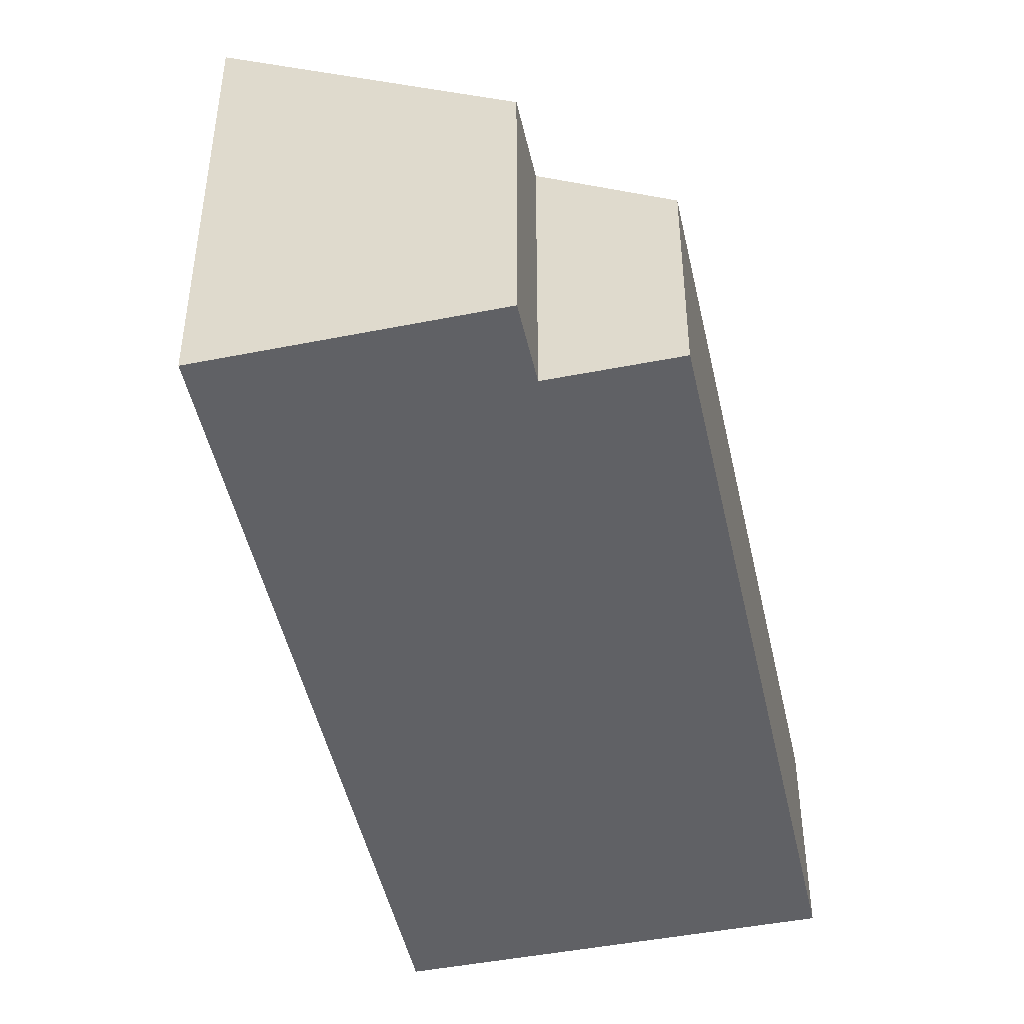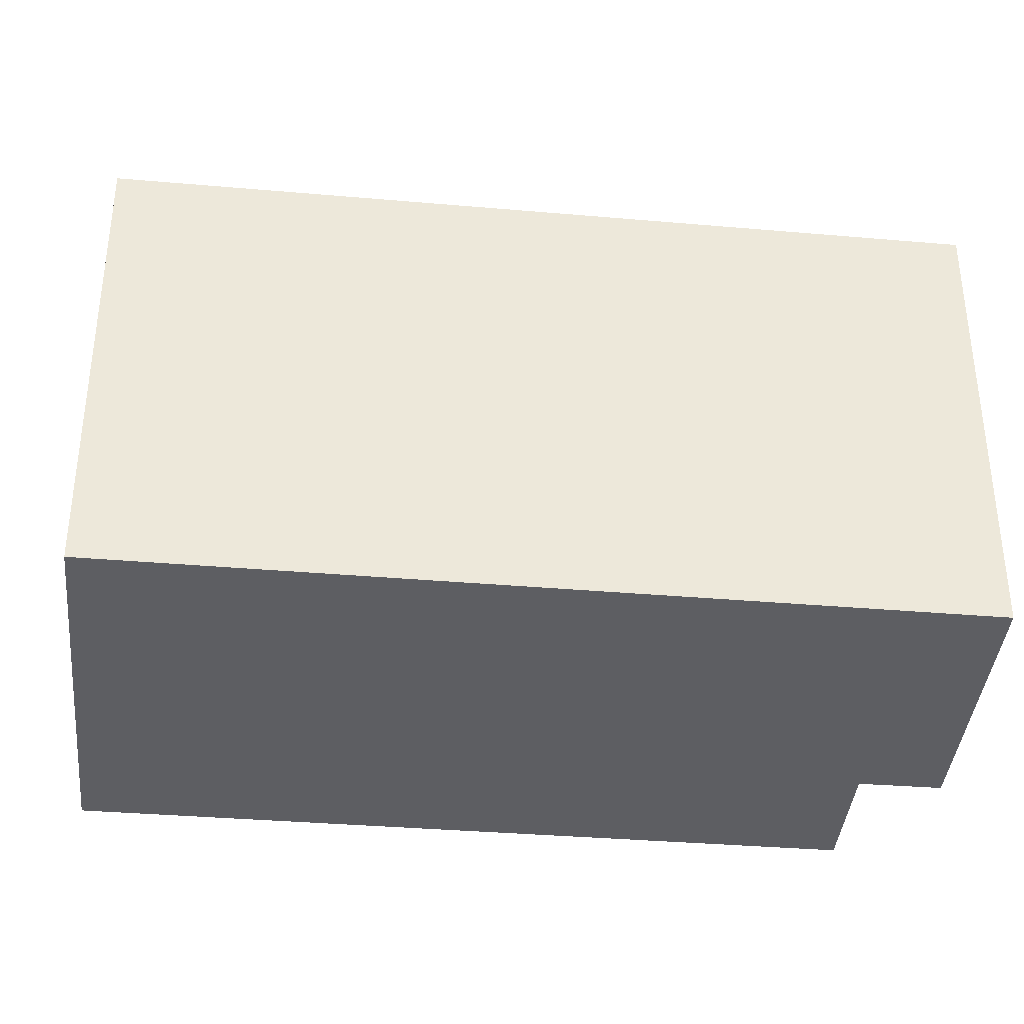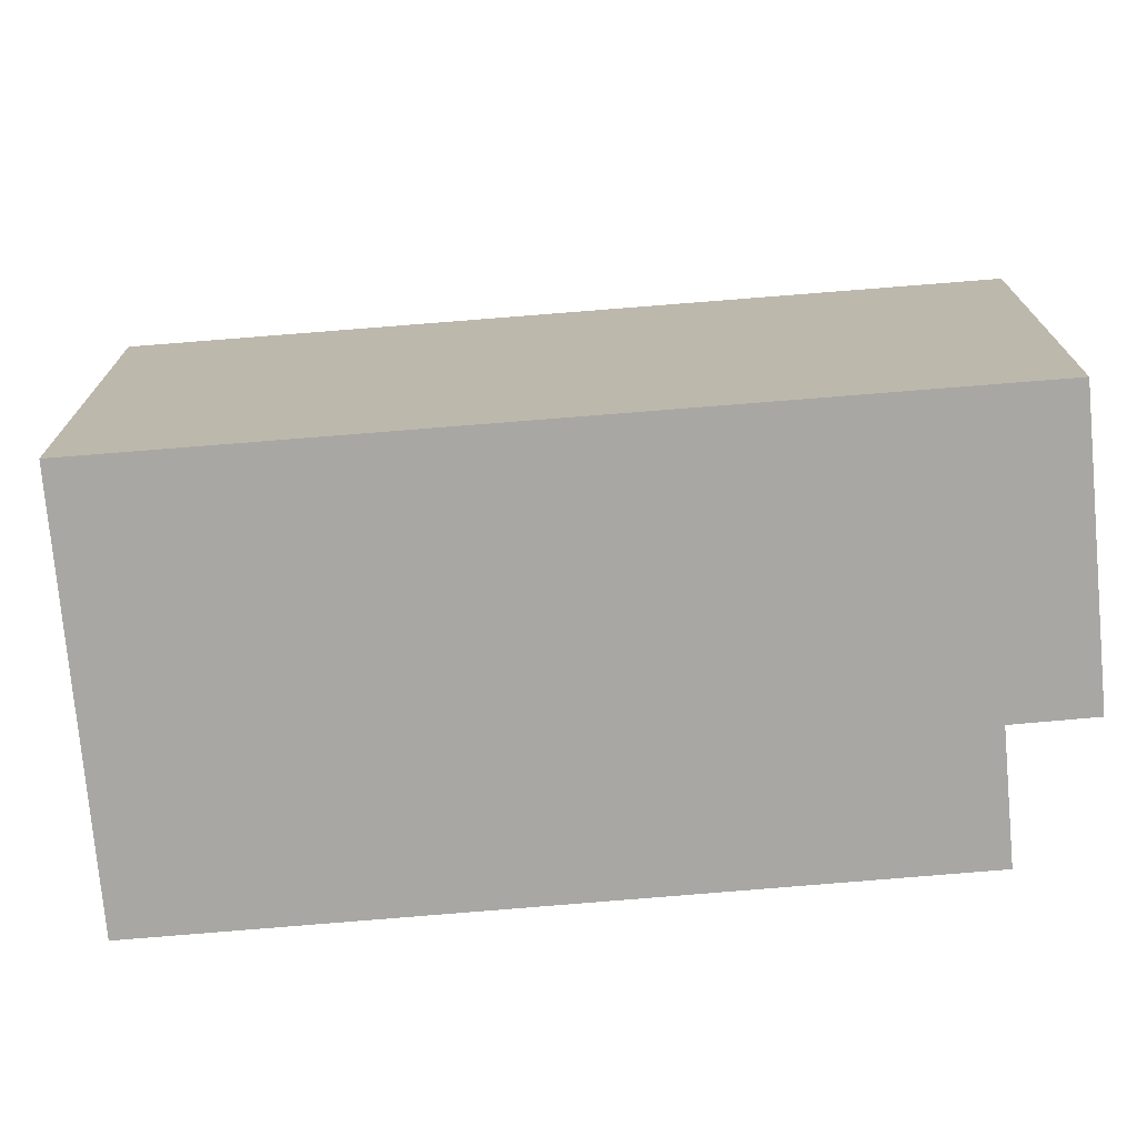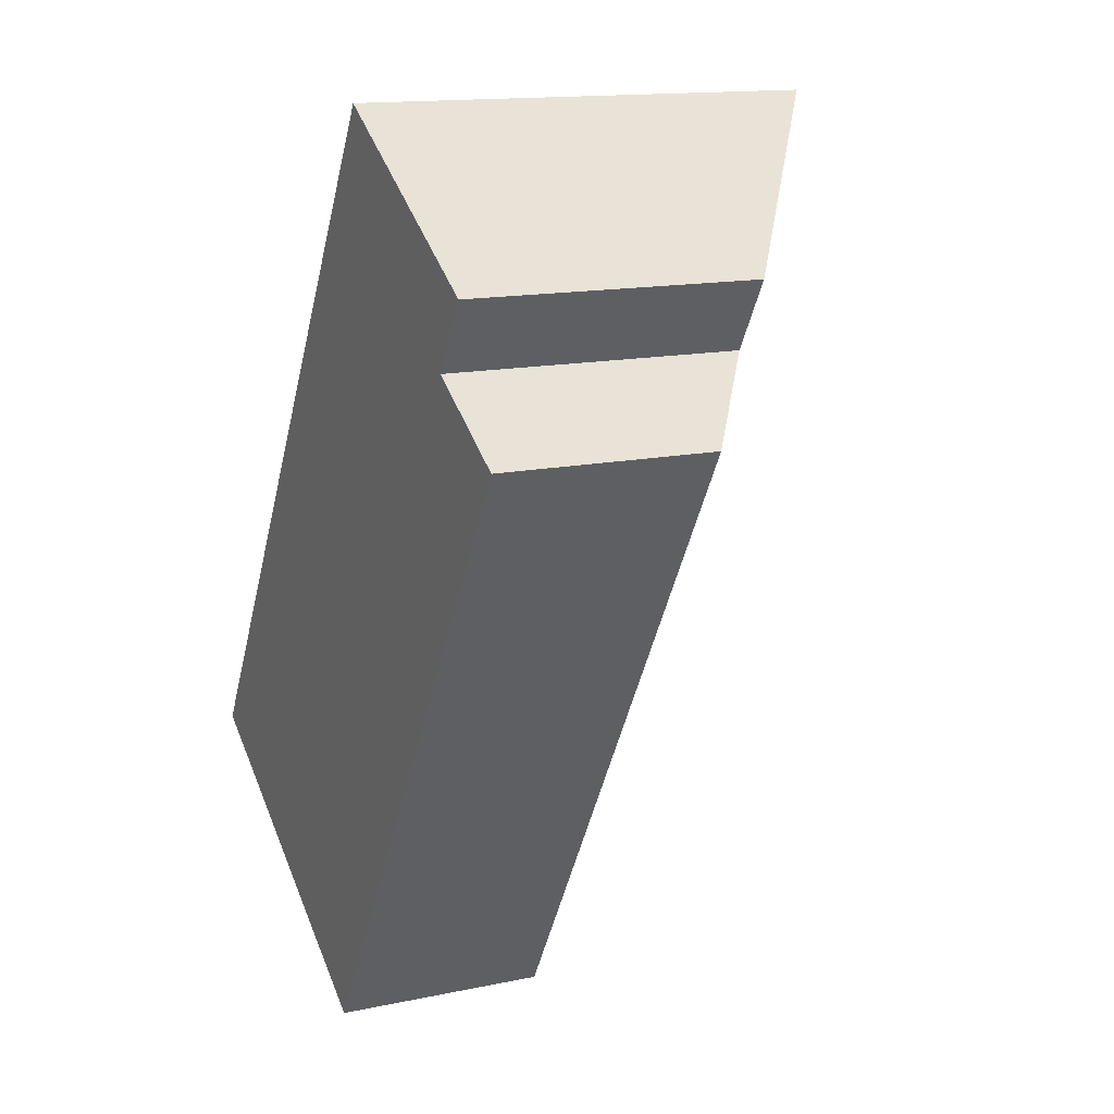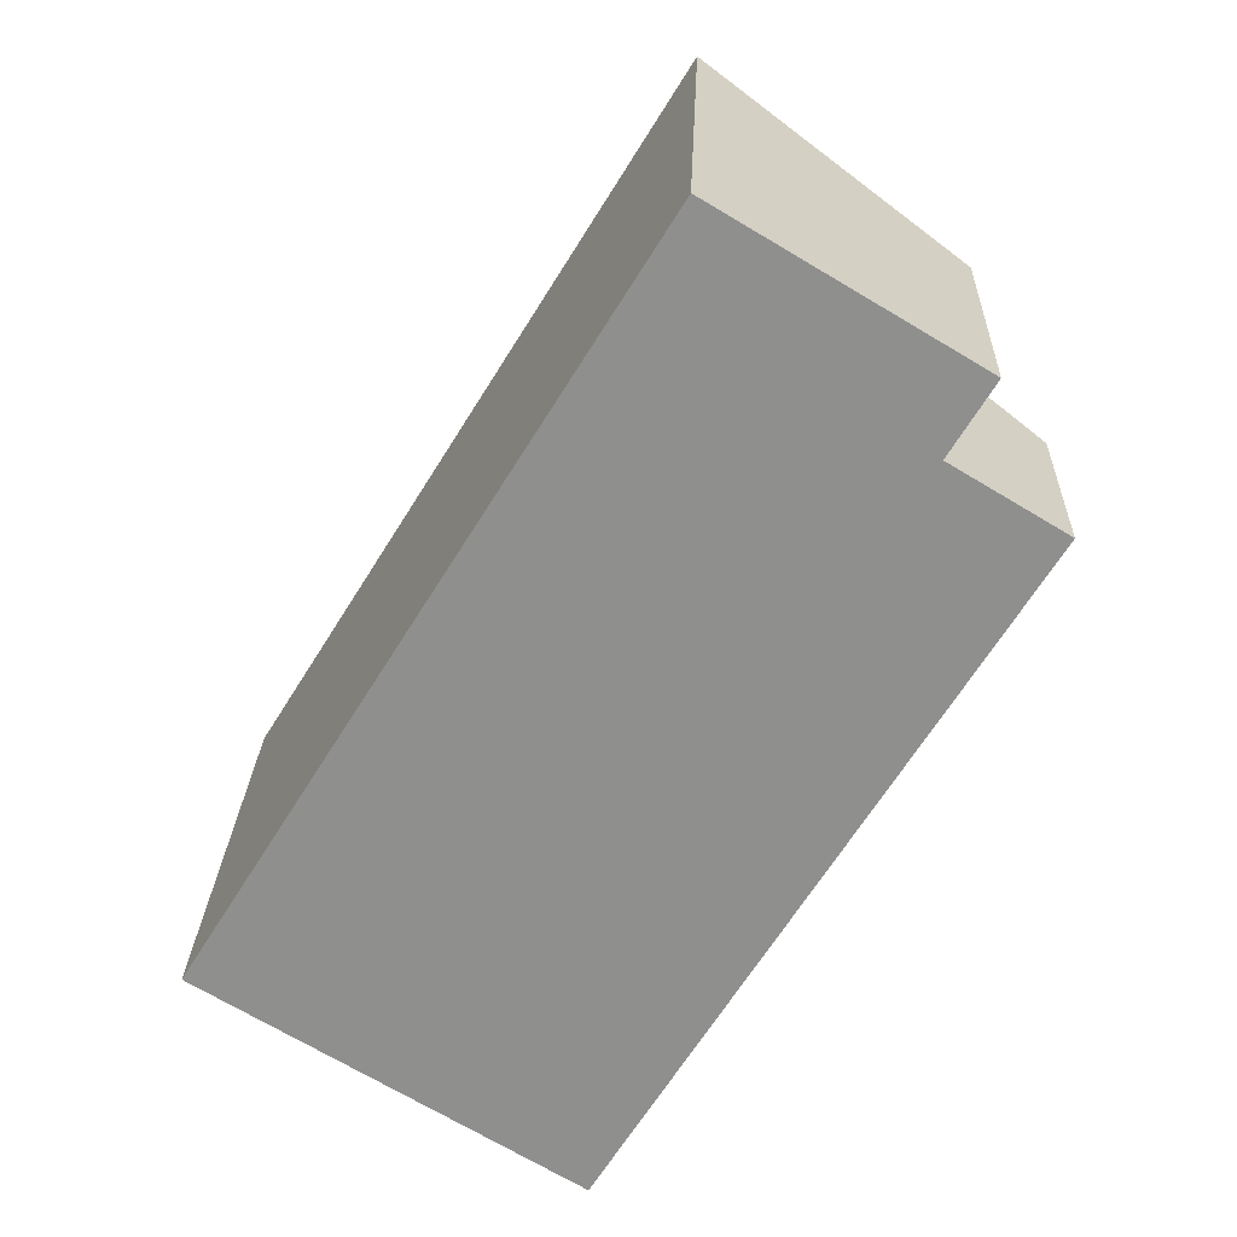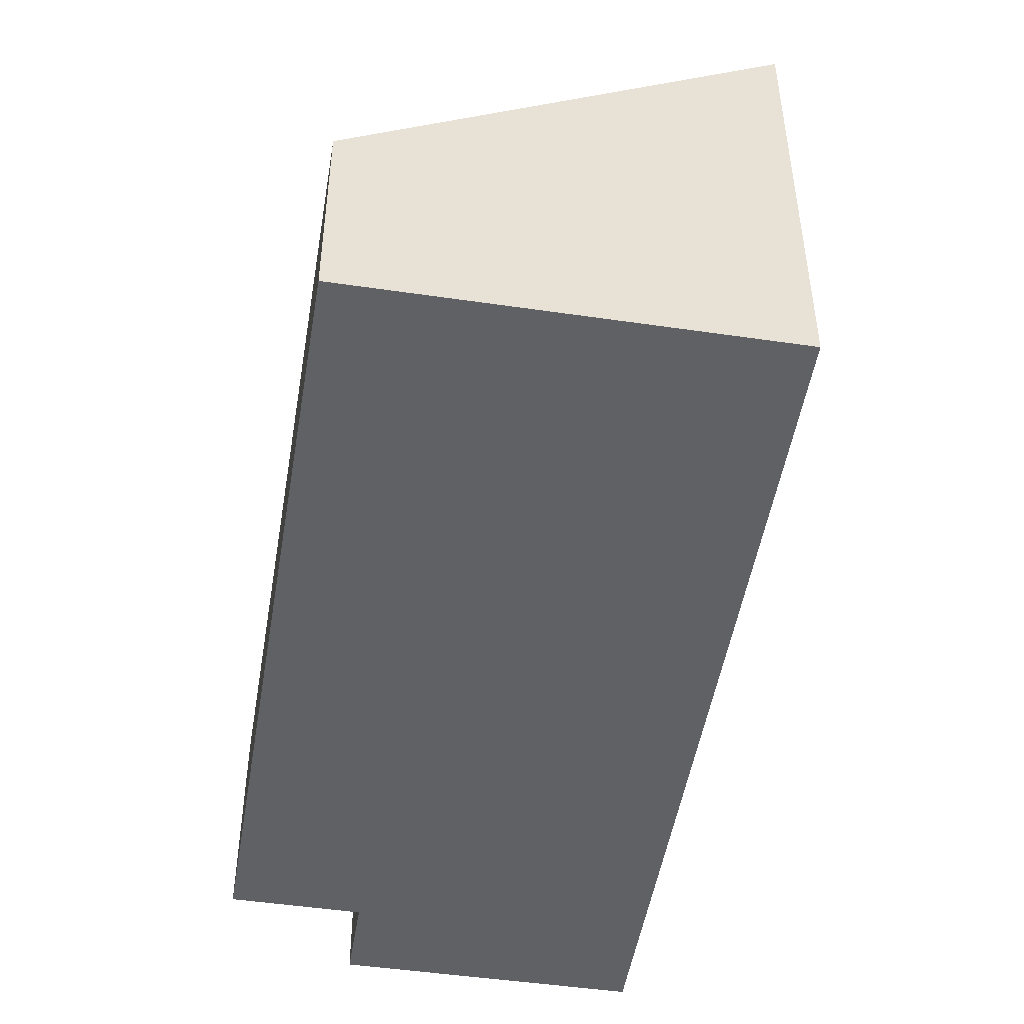
<metadata>
{"format":"obj","ext":"obj","renderer":"f3d","projection":"perspective","resolution":1024,"background":"white","views":[{"elev":-47.1,"azim":43.6,"up":"+Y"},{"elev":-38.4,"azim":-64.5,"up":"+Y"},{"elev":-74.4,"azim":-53.8,"up":"+Y"},{"elev":14.4,"azim":65.2,"up":"+Z"},{"elev":24.5,"azim":2.1,"up":"+Z"},{"elev":-50.2,"azim":-158.0,"up":"+Y"}]}
</metadata>
<code>
v  0 6.169 3.777e-16
v  9.943 2.843 5.719
v  4.724 2.846 -2.854
v  8.502 3.856 6.586
v  5.818 6.13 9.442
v  9.057 3.859 7.508
v  9.057 -4.597e-16 7.508
v  8.502 -4.033e-16 6.586
v  4.724 1.748e-16 -2.854
v  9.943 -3.502e-16 5.719
v  5.818 -5.782e-16 9.442
v  0 0 0
g defaultobject
f 1 2 3
f 2 1 4
f 4 1 5
f 4 5 6
f 7 4 6
f 4 7 8
f 2 9 3
f 9 2 10
f 8 2 4
f 2 8 10
f 11 6 5
f 6 11 7
f 3 12 1
f 12 3 9
f 12 5 1
f 5 12 11
f 10 12 9
f 12 10 8
f 12 8 7
f 12 7 11

</code>
